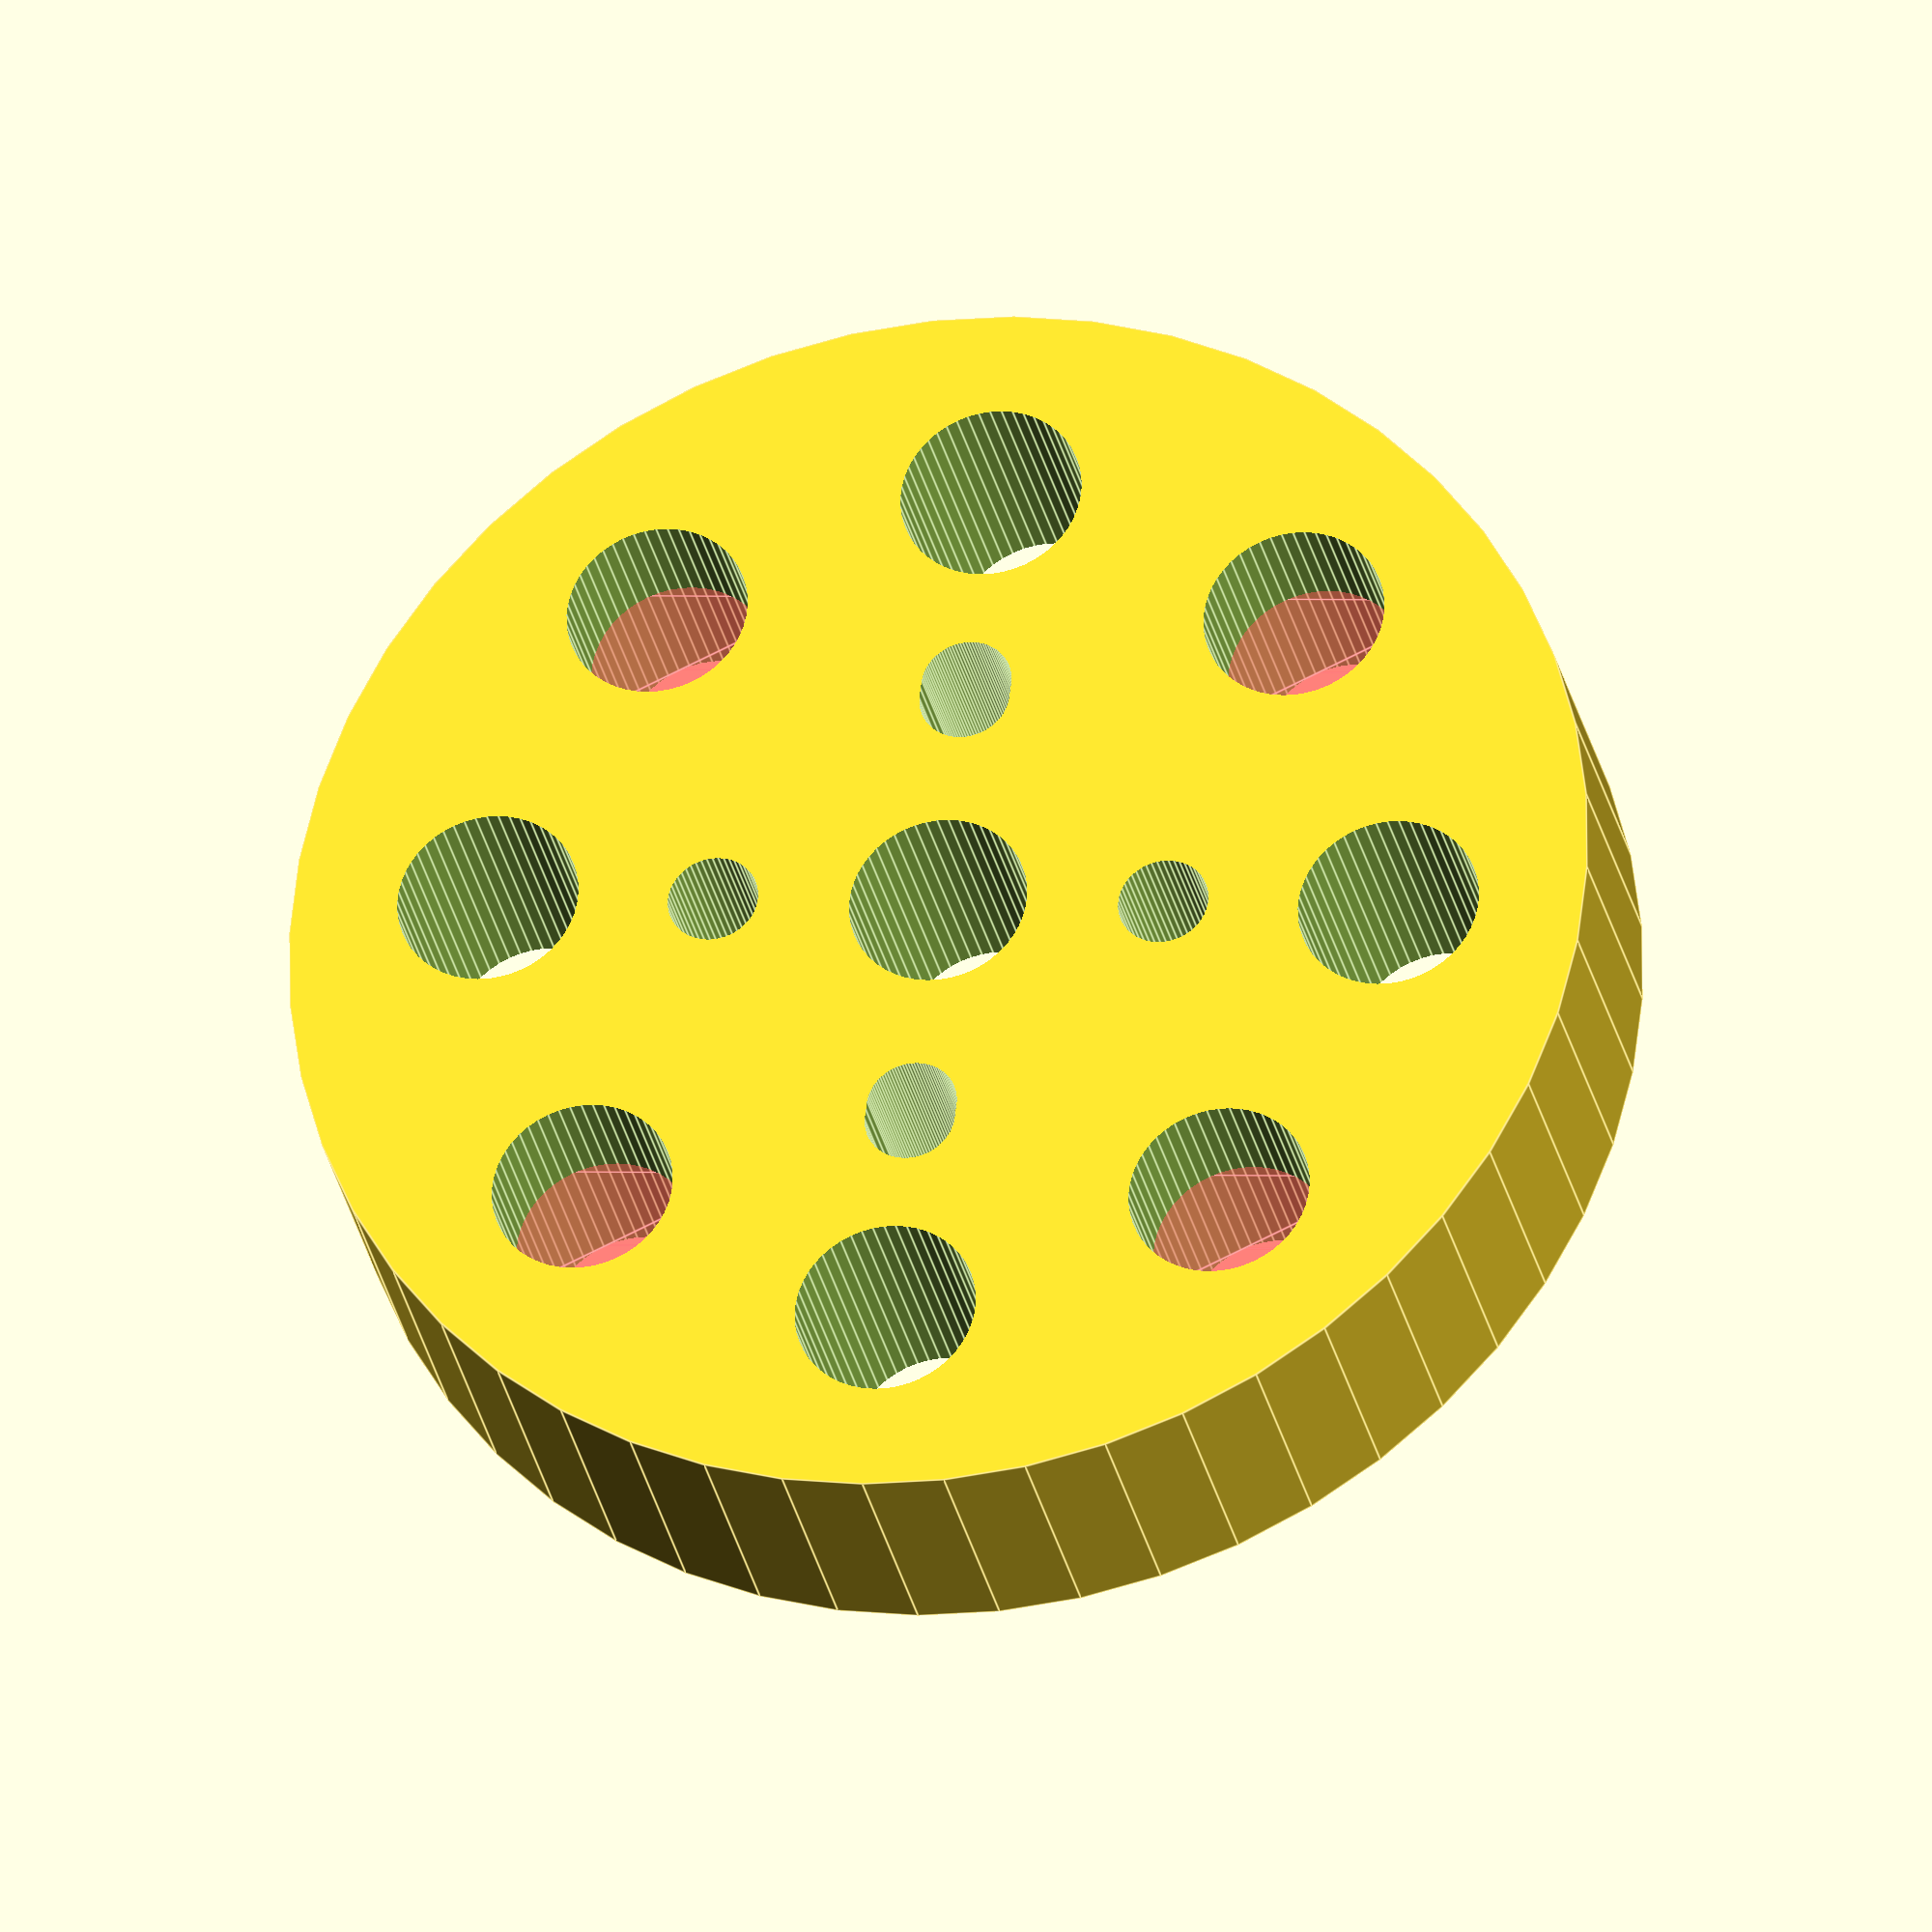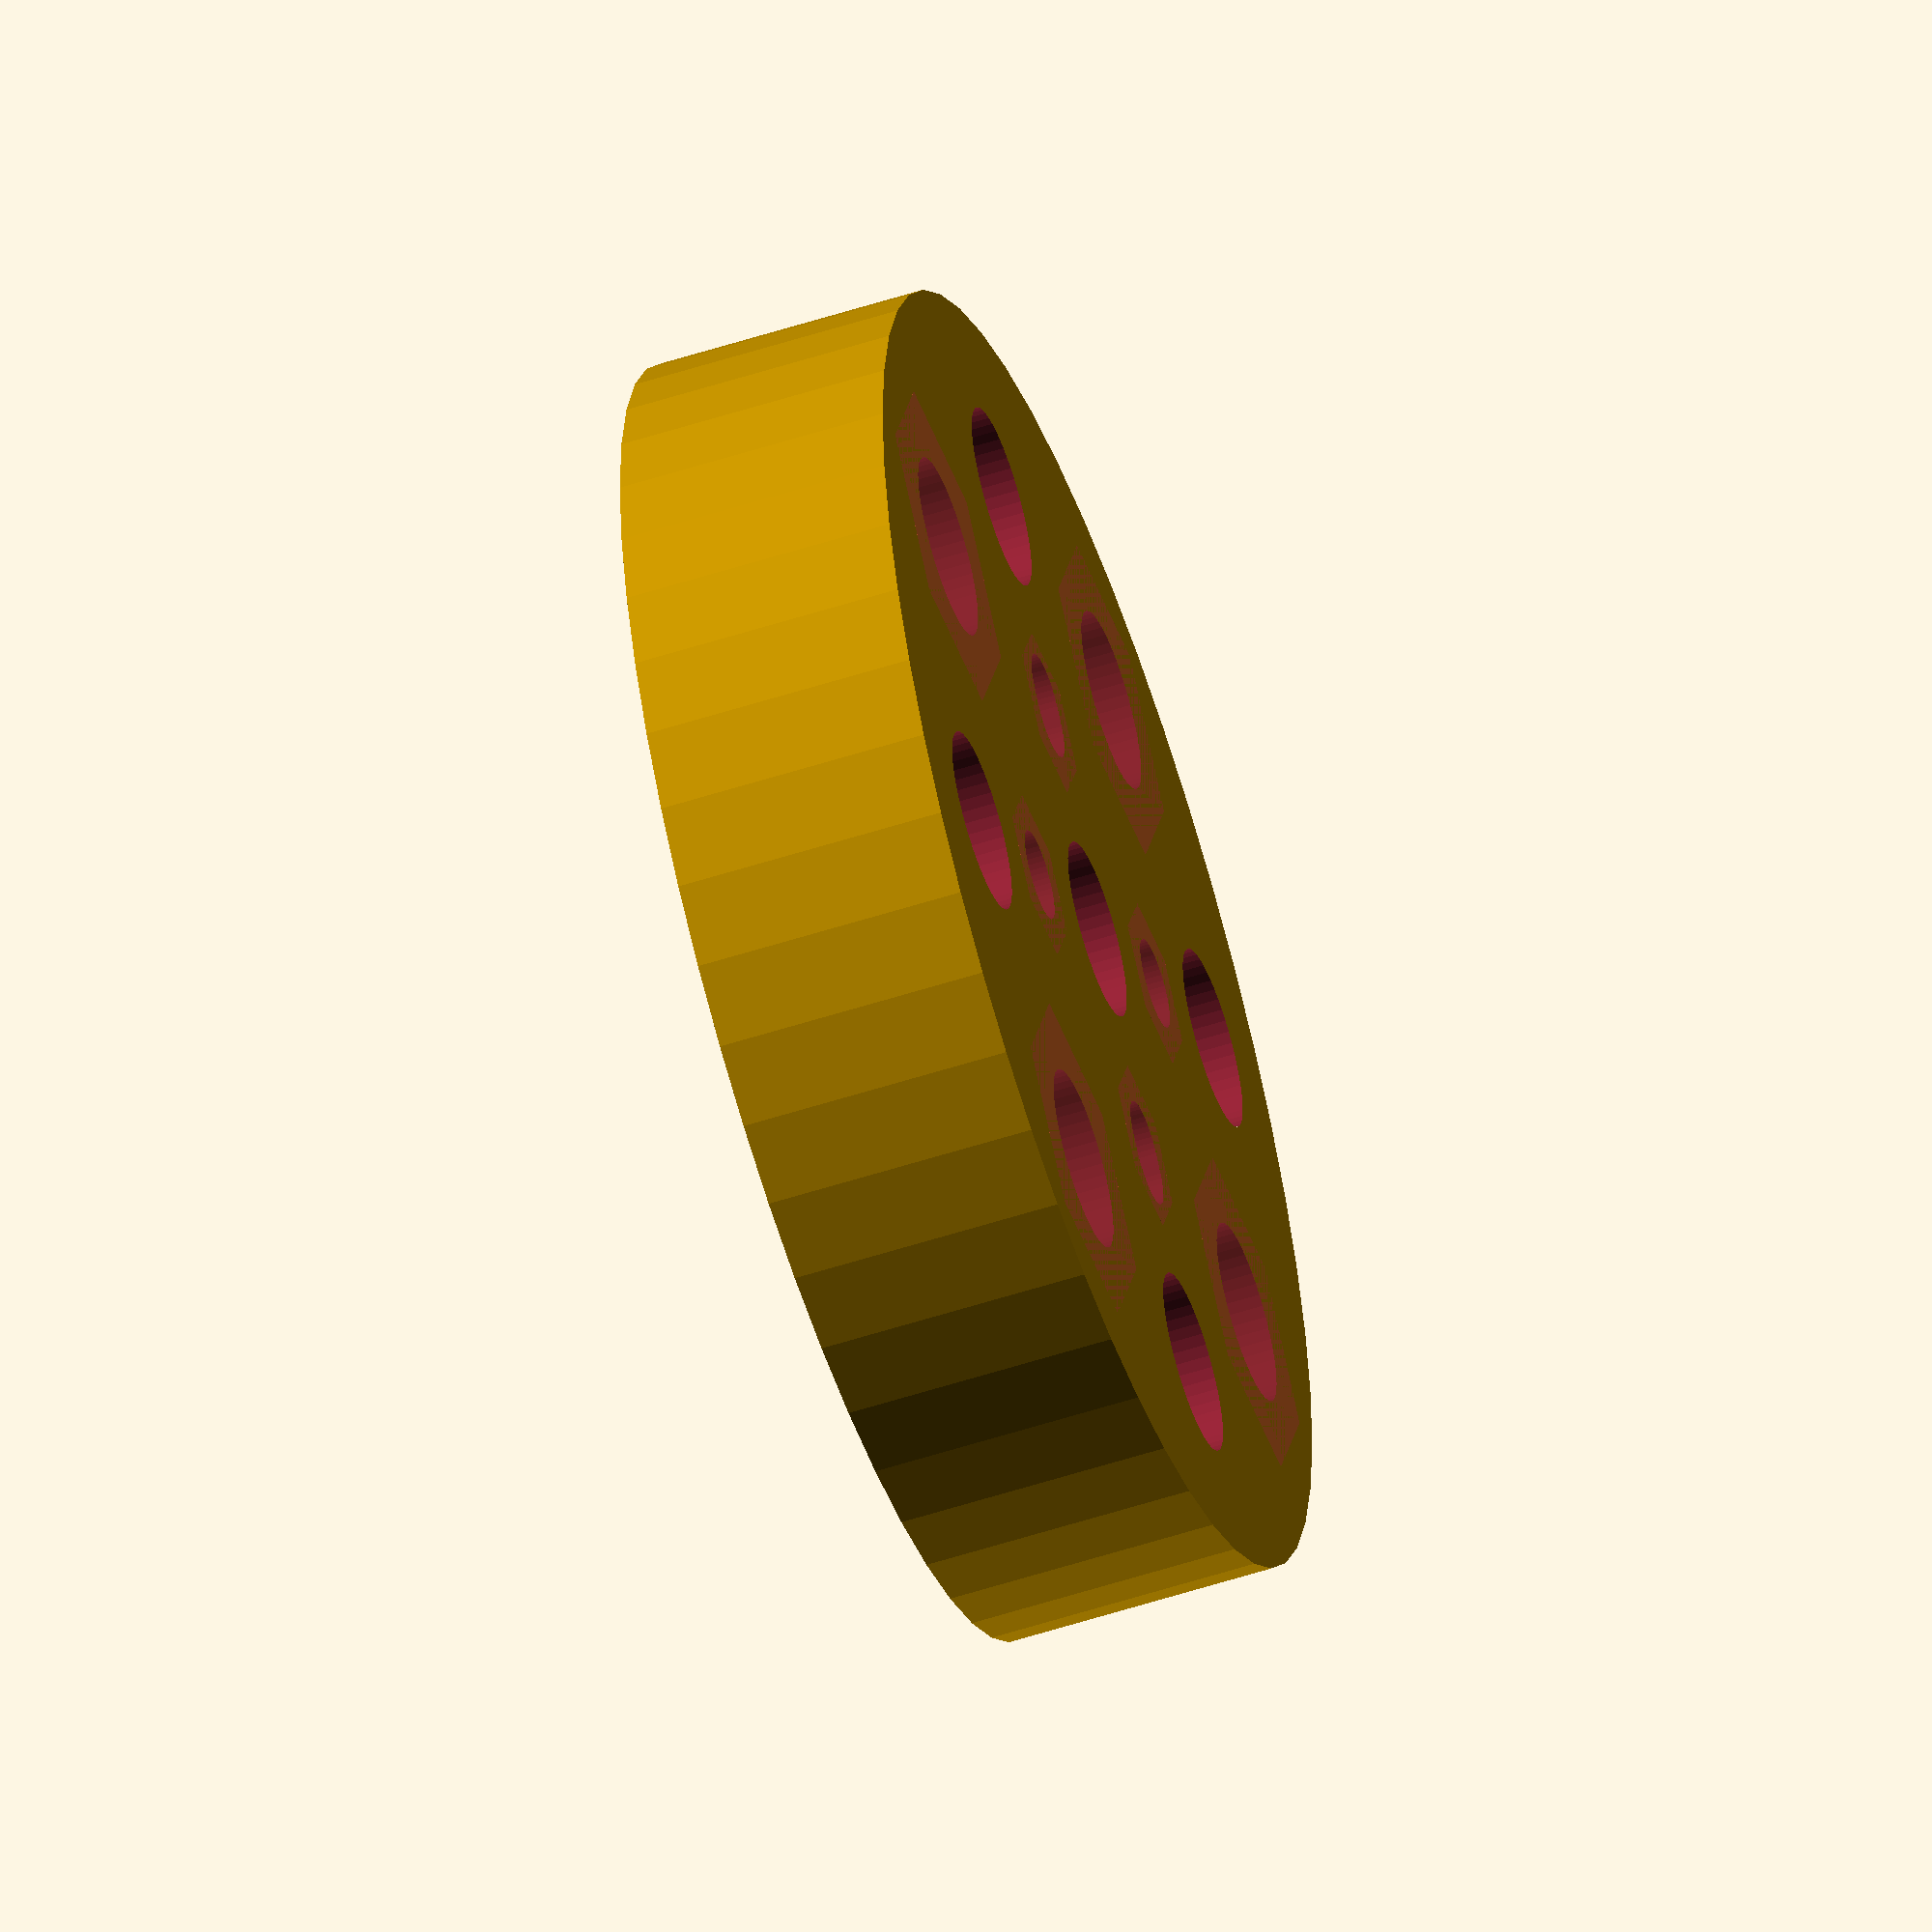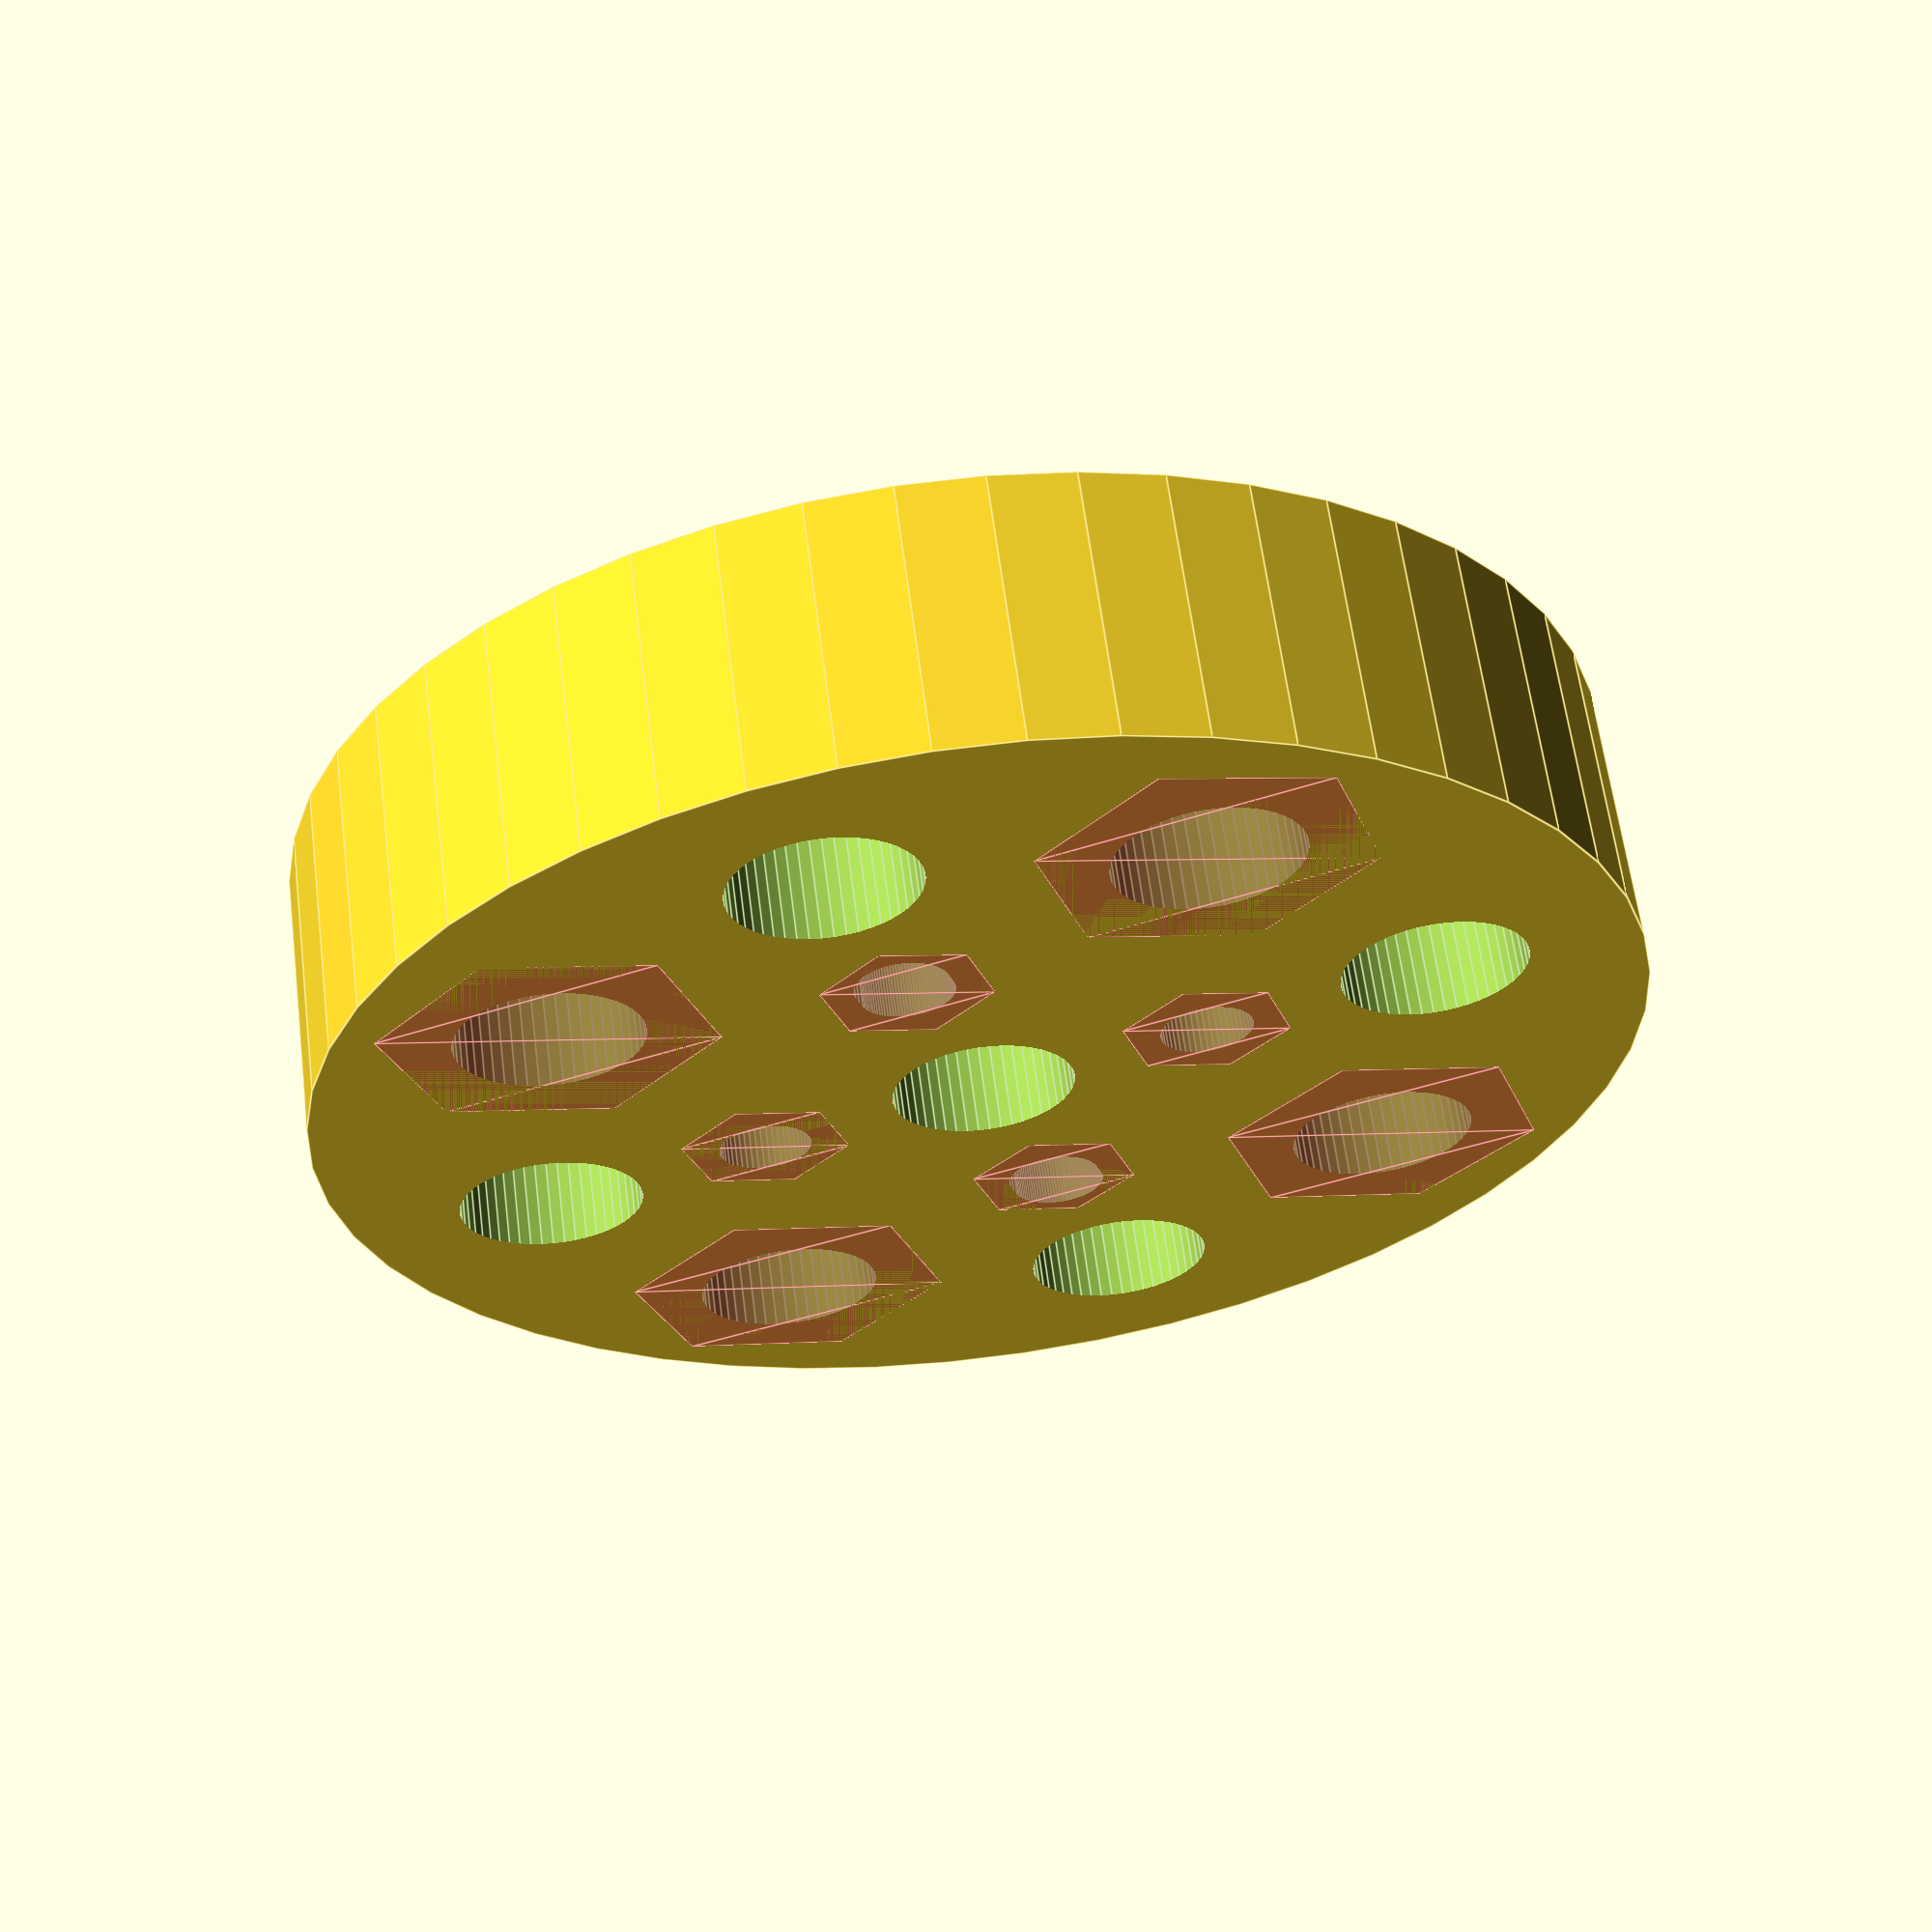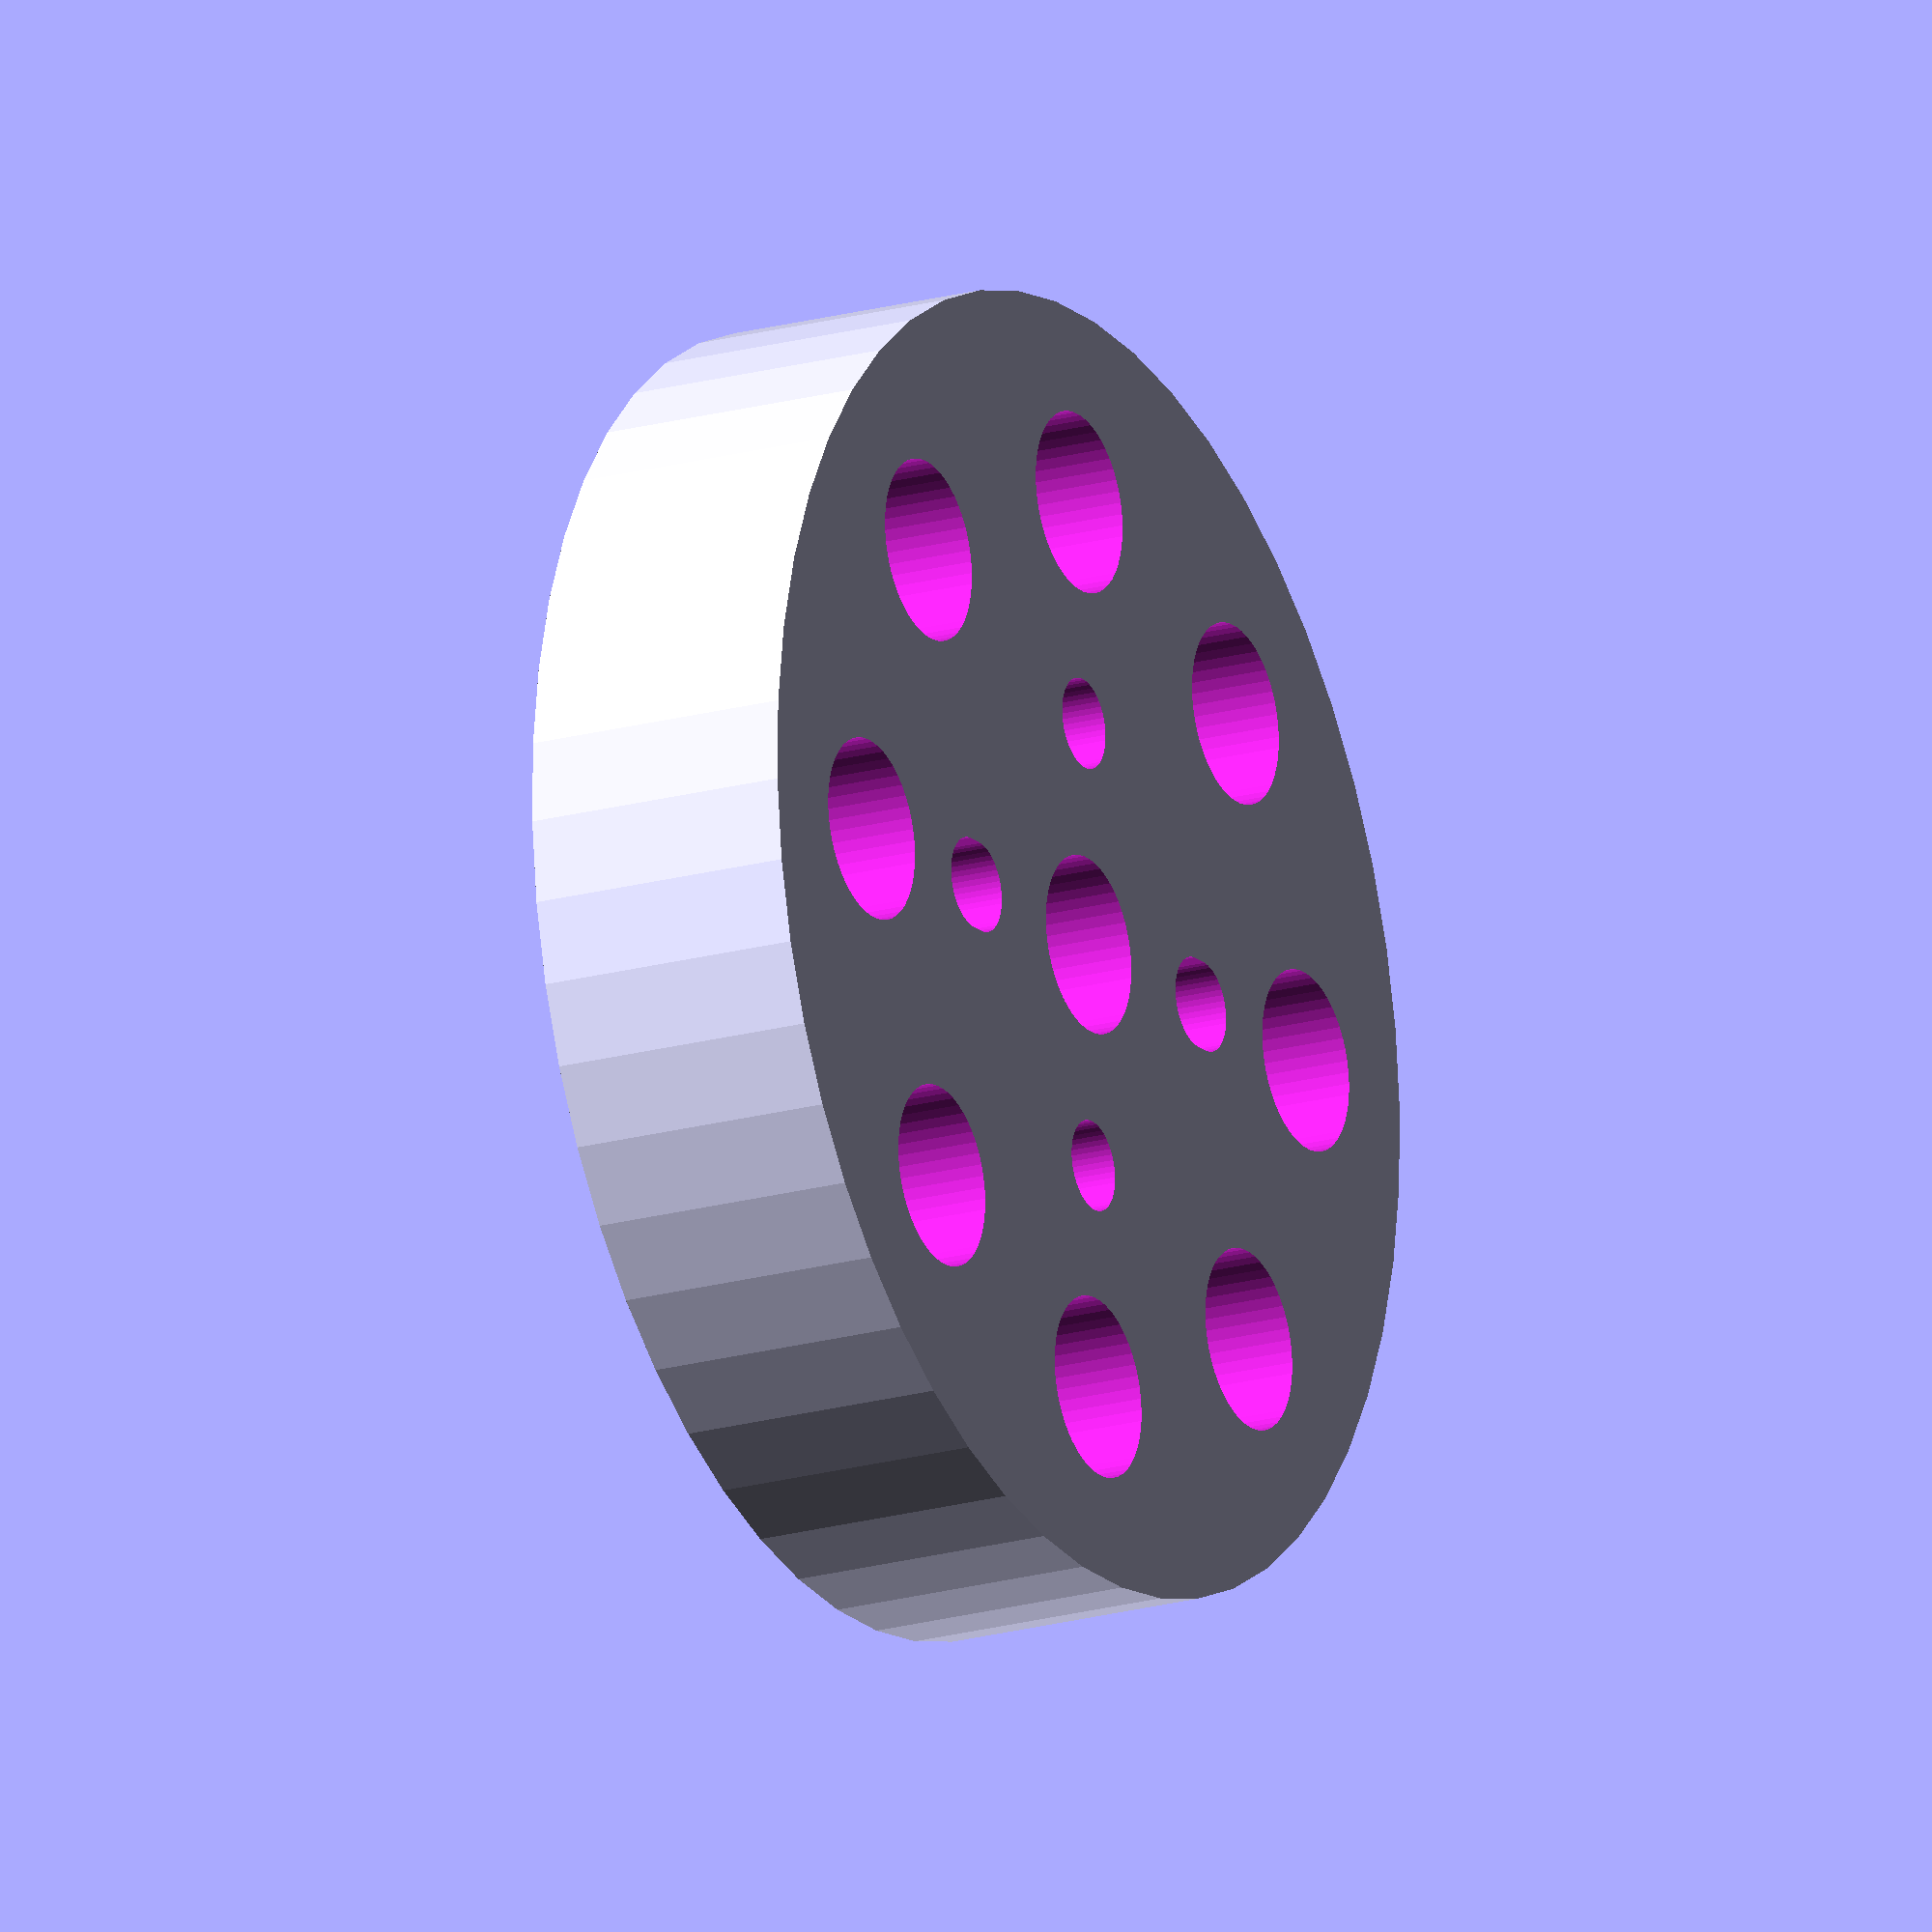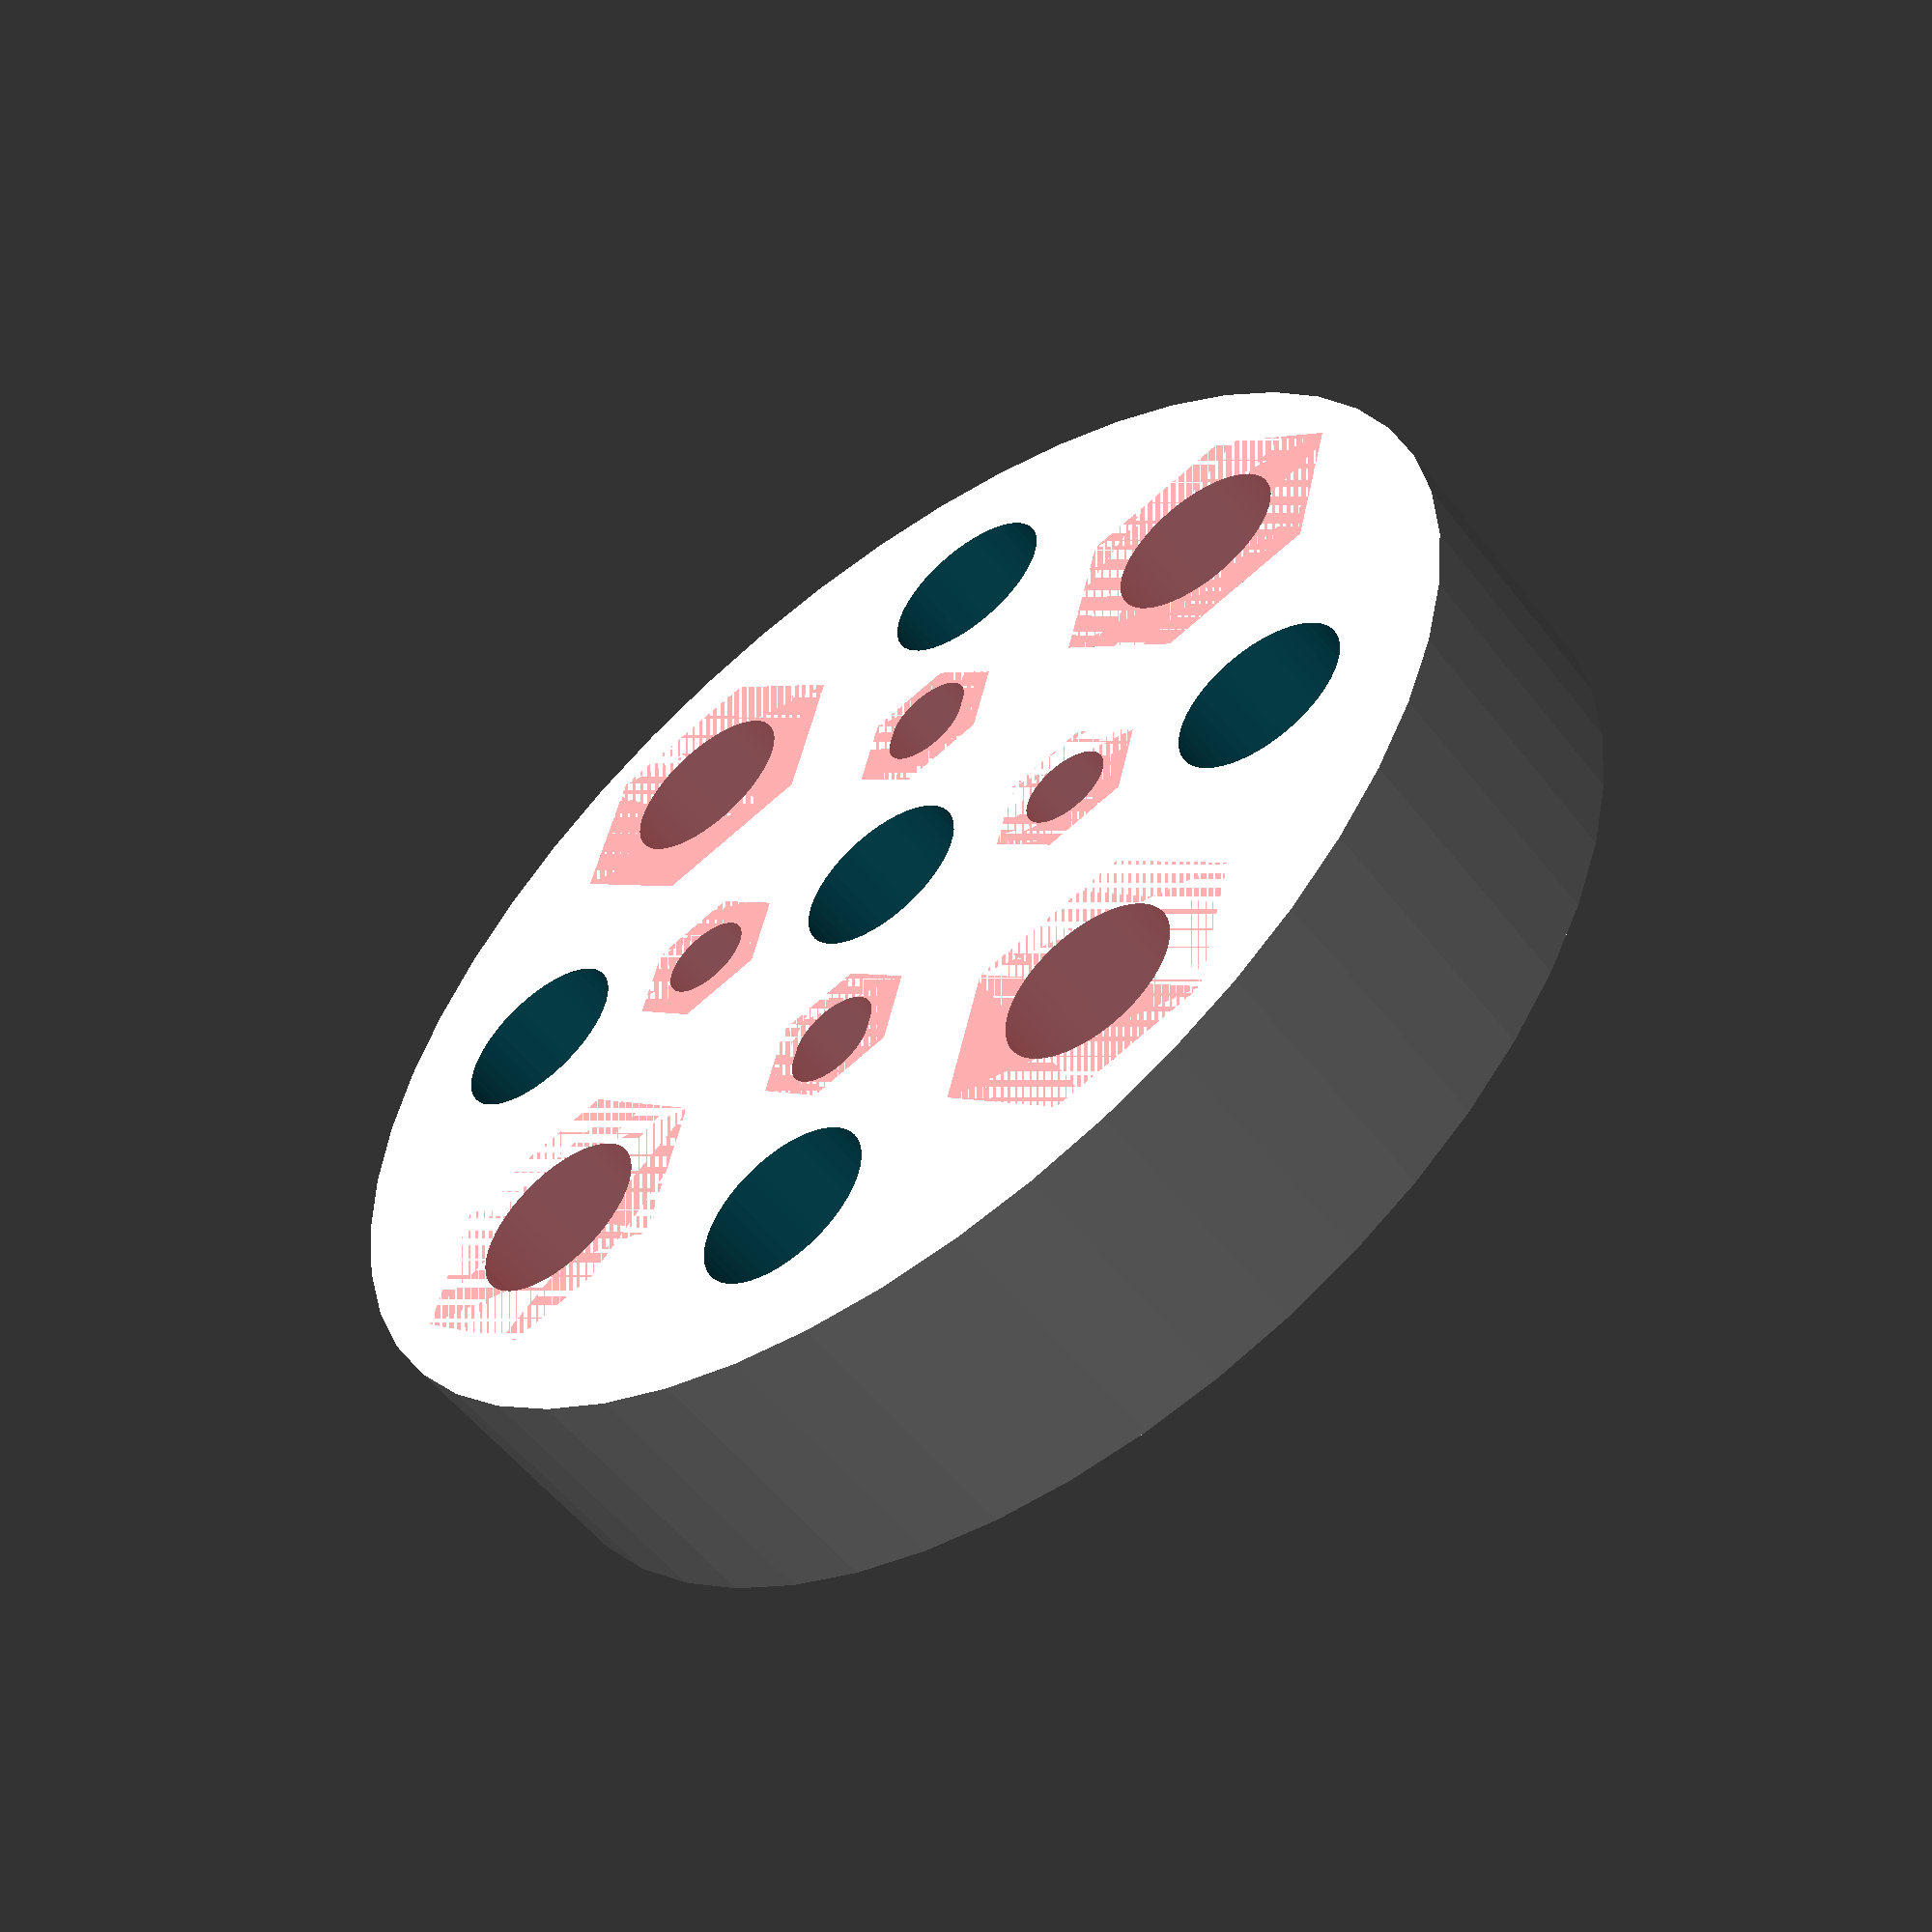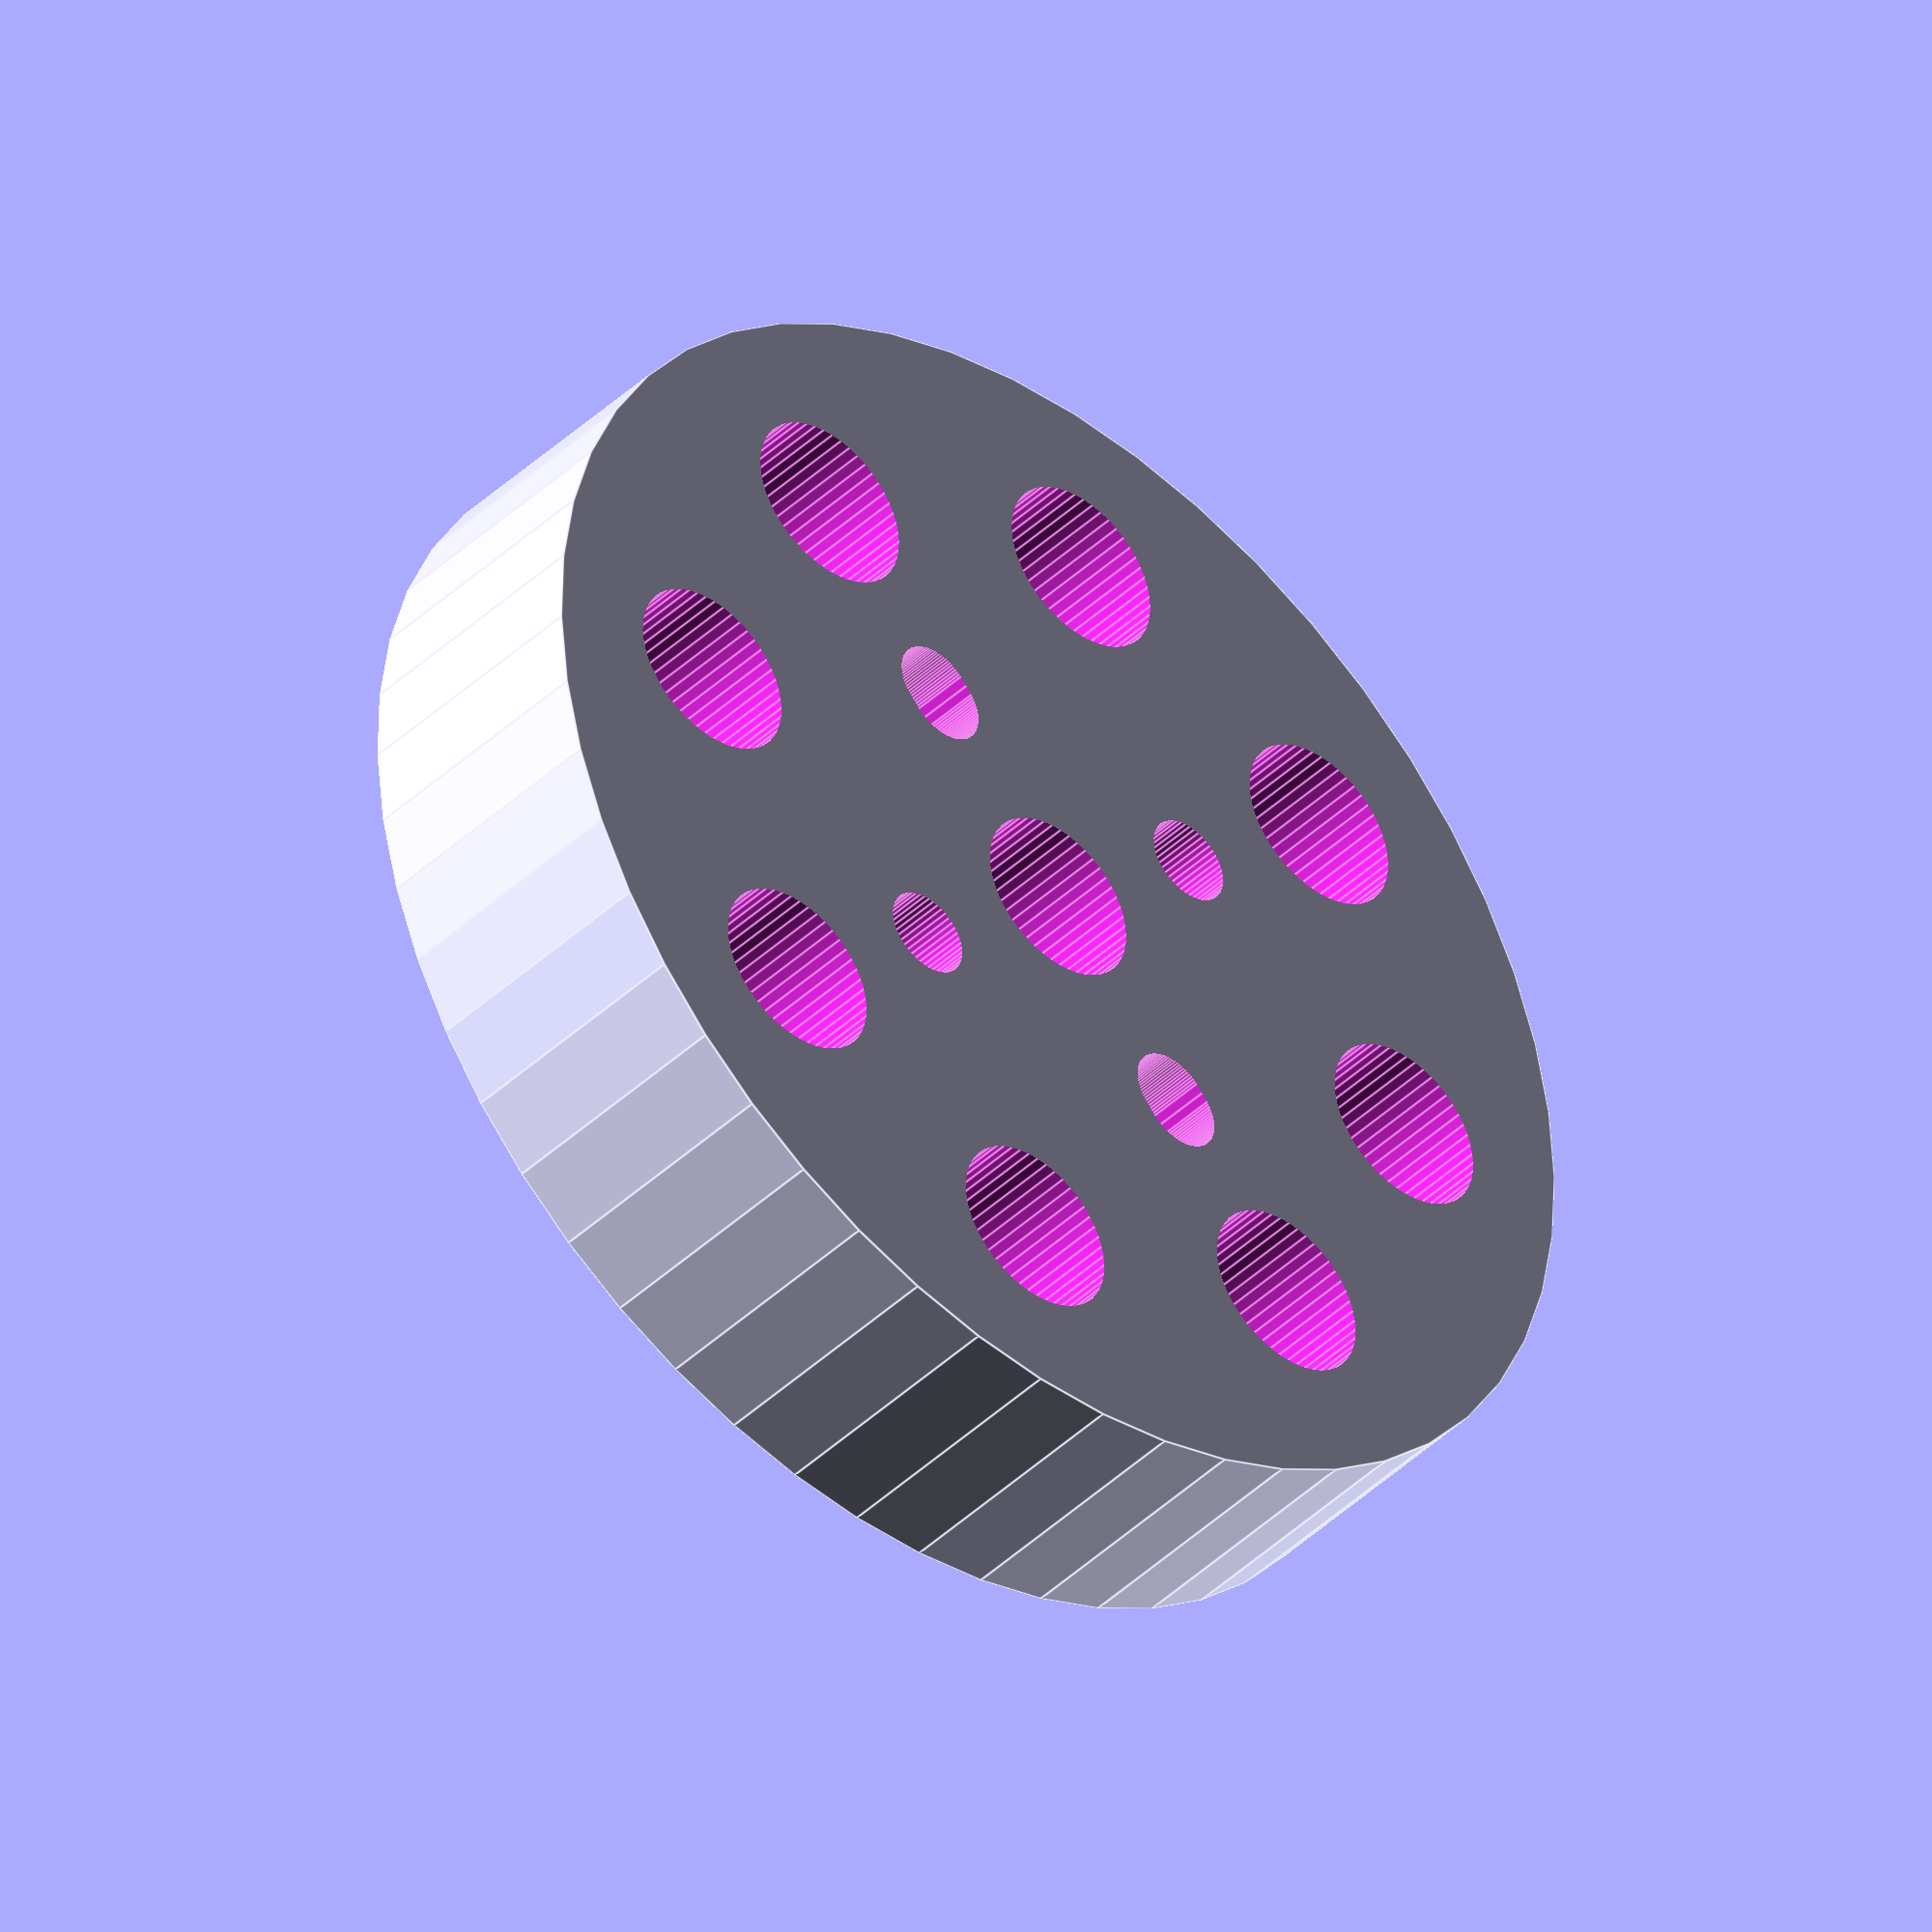
<openscad>
$fn = 50;


difference() {
	union() {
		translate(v = [0, 0, -4.5000000000]) {
			rotate(a = [0, 0, 0]) {
				cylinder(h = 9, r = 21.5000000000);
			}
		}
	}
	union() {
		translate(v = [0, 15, -125.0000000000]) {
			rotate(a = [0, 0, 0]) {
				cylinder(h = 250, r = 3.0000000000);
			}
		}
		translate(v = [0, -15, -125.0000000000]) {
			rotate(a = [0, 0, 0]) {
				cylinder(h = 250, r = 3.0000000000);
			}
		}
		translate(v = [-15, 0, -125.0000000000]) {
			rotate(a = [0, 0, 0]) {
				cylinder(h = 250, r = 3.0000000000);
			}
		}
		translate(v = [15, 0, -125.0000000000]) {
			rotate(a = [0, 0, 0]) {
				cylinder(h = 250, r = 3.0000000000);
			}
		}
		translate(v = [10.6070000000, 10.6070000000, -125.0000000000]) {
			rotate(a = [0, 0, 0]) {
				cylinder(h = 250, r = 3.0000000000);
			}
		}
		translate(v = [10.6070000000, -10.6070000000, -125.0000000000]) {
			rotate(a = [0, 0, 0]) {
				cylinder(h = 250, r = 3.0000000000);
			}
		}
		translate(v = [-10.6070000000, 10.6070000000, -125.0000000000]) {
			rotate(a = [0, 0, 0]) {
				cylinder(h = 250, r = 3.0000000000);
			}
		}
		translate(v = [-10.6070000000, -10.6070000000, -125.0000000000]) {
			rotate(a = [0, 0, 0]) {
				cylinder(h = 250, r = 3.0000000000);
			}
		}
		translate(v = [0, 7.5000000000, -125.0000000000]) {
			rotate(a = [0, 0, 0]) {
				cylinder(h = 250, r = 1.5000000000);
			}
		}
		translate(v = [0, -7.5000000000, -125.0000000000]) {
			rotate(a = [0, 0, 0]) {
				cylinder(h = 250, r = 1.5000000000);
			}
		}
		translate(v = [7.7500000000, 0, -125.0000000000]) {
			rotate(a = [0, 0, 0]) {
				hull() {
					translate(v = [0.2500000000, 0, 0]) {
						rotate(a = [0, 0, 0]) {
							translate(v = [0, 0, 0]) {
								rotate(a = [0, 0, 0]) {
									cylinder(h = 250, r = 1.5000000000);
								}
							}
						}
					}
					translate(v = [-0.2500000000, 0, 0]) {
						rotate(a = [0, 0, 0]) {
							translate(v = [0, 0, 0]) {
								rotate(a = [0, 0, 0]) {
									cylinder(h = 250, r = 1.5000000000);
								}
							}
						}
					}
				}
			}
		}
		translate(v = [-7.7500000000, 0, -125.0000000000]) {
			rotate(a = [0, 0, 0]) {
				hull() {
					translate(v = [0.2500000000, 0, 0]) {
						rotate(a = [0, 0, 0]) {
							translate(v = [0, 0, 0]) {
								rotate(a = [0, 0, 0]) {
									cylinder(h = 250, r = 1.5000000000);
								}
							}
						}
					}
					translate(v = [-0.2500000000, 0, 0]) {
						rotate(a = [0, 0, 0]) {
							translate(v = [0, 0, 0]) {
								rotate(a = [0, 0, 0]) {
									cylinder(h = 250, r = 1.5000000000);
								}
							}
						}
					}
				}
			}
		}
		translate(v = [0, 0, -125.0000000000]) {
			rotate(a = [0, 0, 0]) {
				cylinder(h = 250, r = 2.9500000000);
			}
		}
		translate(v = [0, 7.5000000000, -4.5000000000]) {
			rotate(a = [0, 0, 0]) {
				#translate(v = [0, 0, 0]) {
					rotate(a = [0, 0, 0]) {
						linear_extrude(height = 2.5000000000) {
							polygon(points = [[2.7735000000, 0.0000000000], [1.3867500000, 2.4019214574], [-1.3867500000, 2.4019214574], [-2.7735000000, 0.0000000000], [-1.3867500000, -2.4019214574], [1.3867500000, -2.4019214574]]);
						}
					}
				}
			}
		}
		translate(v = [0, -7.5000000000, -4.5000000000]) {
			rotate(a = [0, 0, 0]) {
				#translate(v = [0, 0, 0]) {
					rotate(a = [0, 0, 0]) {
						linear_extrude(height = 2.5000000000) {
							polygon(points = [[2.7735000000, 0.0000000000], [1.3867500000, 2.4019214574], [-1.3867500000, 2.4019214574], [-2.7735000000, 0.0000000000], [-1.3867500000, -2.4019214574], [1.3867500000, -2.4019214574]]);
						}
					}
				}
			}
		}
		translate(v = [-7.5000000000, 0, -4.5000000000]) {
			rotate(a = [0, 0, 0]) {
				#translate(v = [0, 0, 0]) {
					rotate(a = [0, 0, 0]) {
						linear_extrude(height = 2.5000000000) {
							polygon(points = [[2.7735000000, 0.0000000000], [1.3867500000, 2.4019214574], [-1.3867500000, 2.4019214574], [-2.7735000000, 0.0000000000], [-1.3867500000, -2.4019214574], [1.3867500000, -2.4019214574]]);
						}
					}
				}
			}
		}
		translate(v = [7.5000000000, 0, -4.5000000000]) {
			rotate(a = [0, 0, 0]) {
				#translate(v = [0, 0, 0]) {
					rotate(a = [0, 0, 0]) {
						linear_extrude(height = 2.5000000000) {
							polygon(points = [[2.7735000000, 0.0000000000], [1.3867500000, 2.4019214574], [-1.3867500000, 2.4019214574], [-2.7735000000, 0.0000000000], [-1.3867500000, -2.4019214574], [1.3867500000, -2.4019214574]]);
						}
					}
				}
			}
		}
		translate(v = [10.6070000000, 10.6070000000, -4.5000000000]) {
			rotate(a = [0, 0, 0]) {
				#translate(v = [0, 0, 0]) {
					rotate(a = [0, 0, 0]) {
						linear_extrude(height = 5) {
							polygon(points = [[5.3700000000, 0.0000000000], [2.6850000000, 4.6505564183], [-2.6850000000, 4.6505564183], [-5.3700000000, 0.0000000000], [-2.6850000000, -4.6505564183], [2.6850000000, -4.6505564183]]);
						}
					}
				}
			}
		}
		translate(v = [10.6070000000, -10.6070000000, -4.5000000000]) {
			rotate(a = [0, 0, 0]) {
				#translate(v = [0, 0, 0]) {
					rotate(a = [0, 0, 0]) {
						linear_extrude(height = 5) {
							polygon(points = [[5.3700000000, 0.0000000000], [2.6850000000, 4.6505564183], [-2.6850000000, 4.6505564183], [-5.3700000000, 0.0000000000], [-2.6850000000, -4.6505564183], [2.6850000000, -4.6505564183]]);
						}
					}
				}
			}
		}
		translate(v = [-10.6070000000, 10.6070000000, -4.5000000000]) {
			rotate(a = [0, 0, 0]) {
				#translate(v = [0, 0, 0]) {
					rotate(a = [0, 0, 0]) {
						linear_extrude(height = 5) {
							polygon(points = [[5.3700000000, 0.0000000000], [2.6850000000, 4.6505564183], [-2.6850000000, 4.6505564183], [-5.3700000000, 0.0000000000], [-2.6850000000, -4.6505564183], [2.6850000000, -4.6505564183]]);
						}
					}
				}
			}
		}
		translate(v = [-10.6070000000, -10.6070000000, -4.5000000000]) {
			rotate(a = [0, 0, 0]) {
				#translate(v = [0, 0, 0]) {
					rotate(a = [0, 0, 0]) {
						linear_extrude(height = 5) {
							polygon(points = [[5.3700000000, 0.0000000000], [2.6850000000, 4.6505564183], [-2.6850000000, 4.6505564183], [-5.3700000000, 0.0000000000], [-2.6850000000, -4.6505564183], [2.6850000000, -4.6505564183]]);
						}
					}
				}
			}
		}
	}
}
</openscad>
<views>
elev=209.0 azim=96.7 roll=168.4 proj=o view=edges
elev=55.3 azim=129.7 roll=108.9 proj=o view=solid
elev=298.2 azim=288.5 roll=172.7 proj=p view=edges
elev=19.3 azim=357.5 roll=298.0 proj=o view=solid
elev=235.2 azim=76.7 roll=322.7 proj=p view=wireframe
elev=222.0 azim=228.8 roll=221.5 proj=o view=edges
</views>
